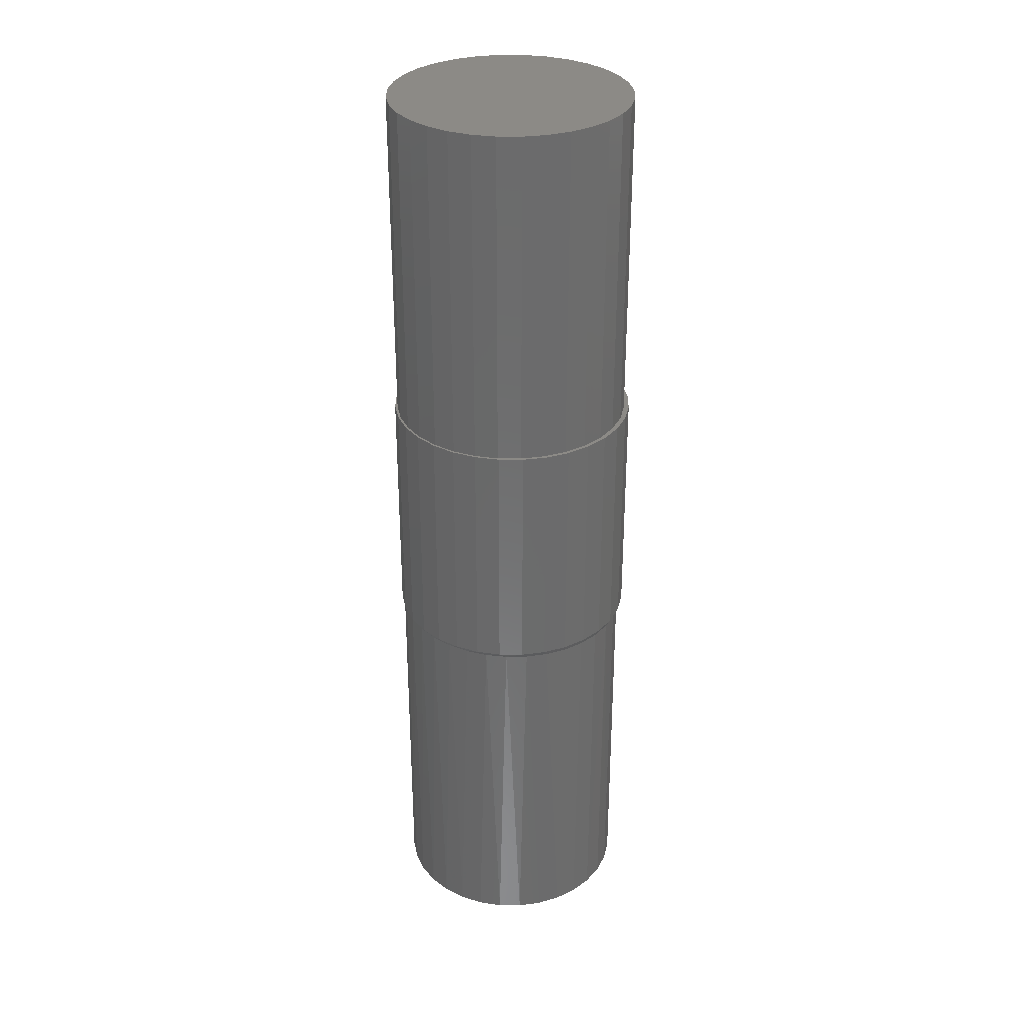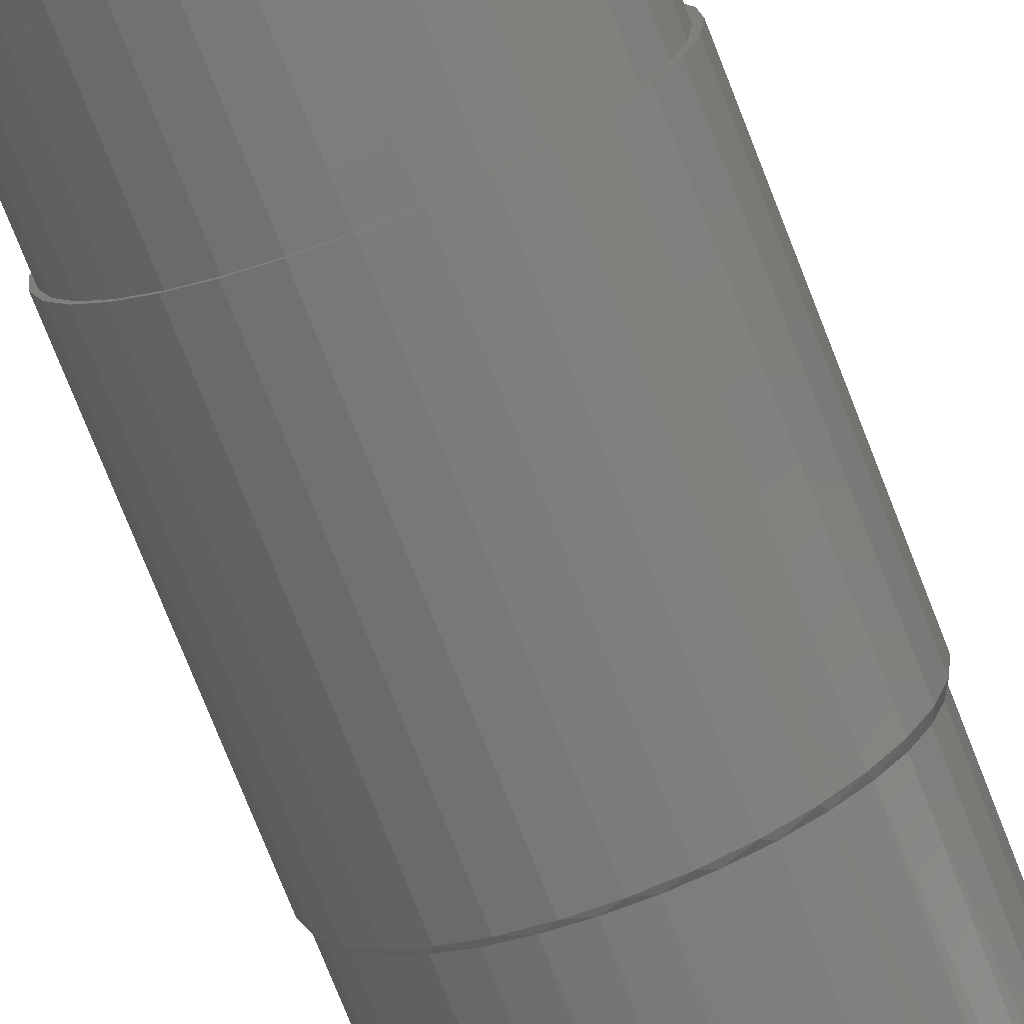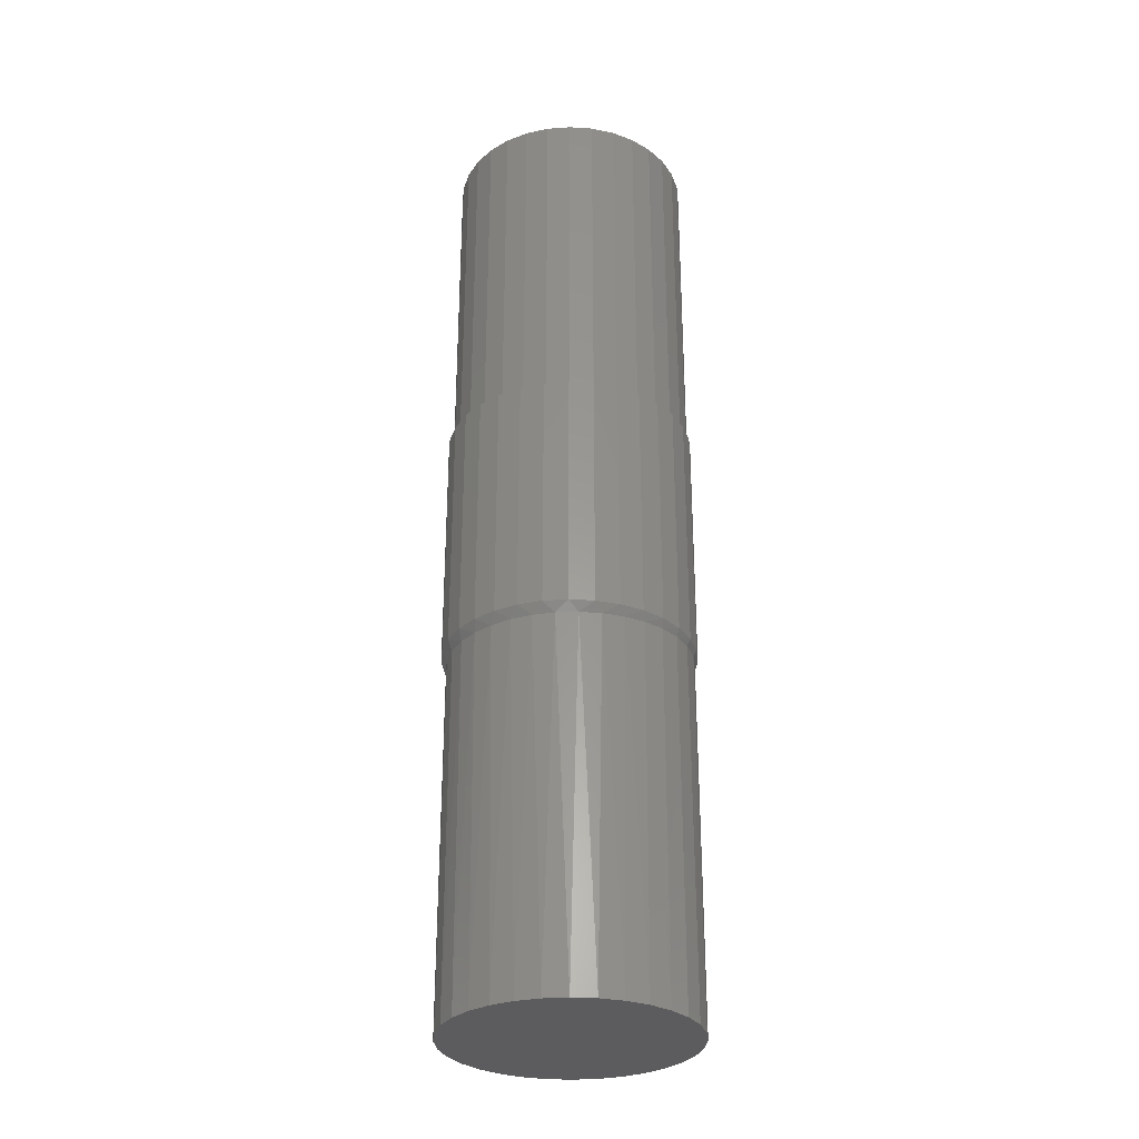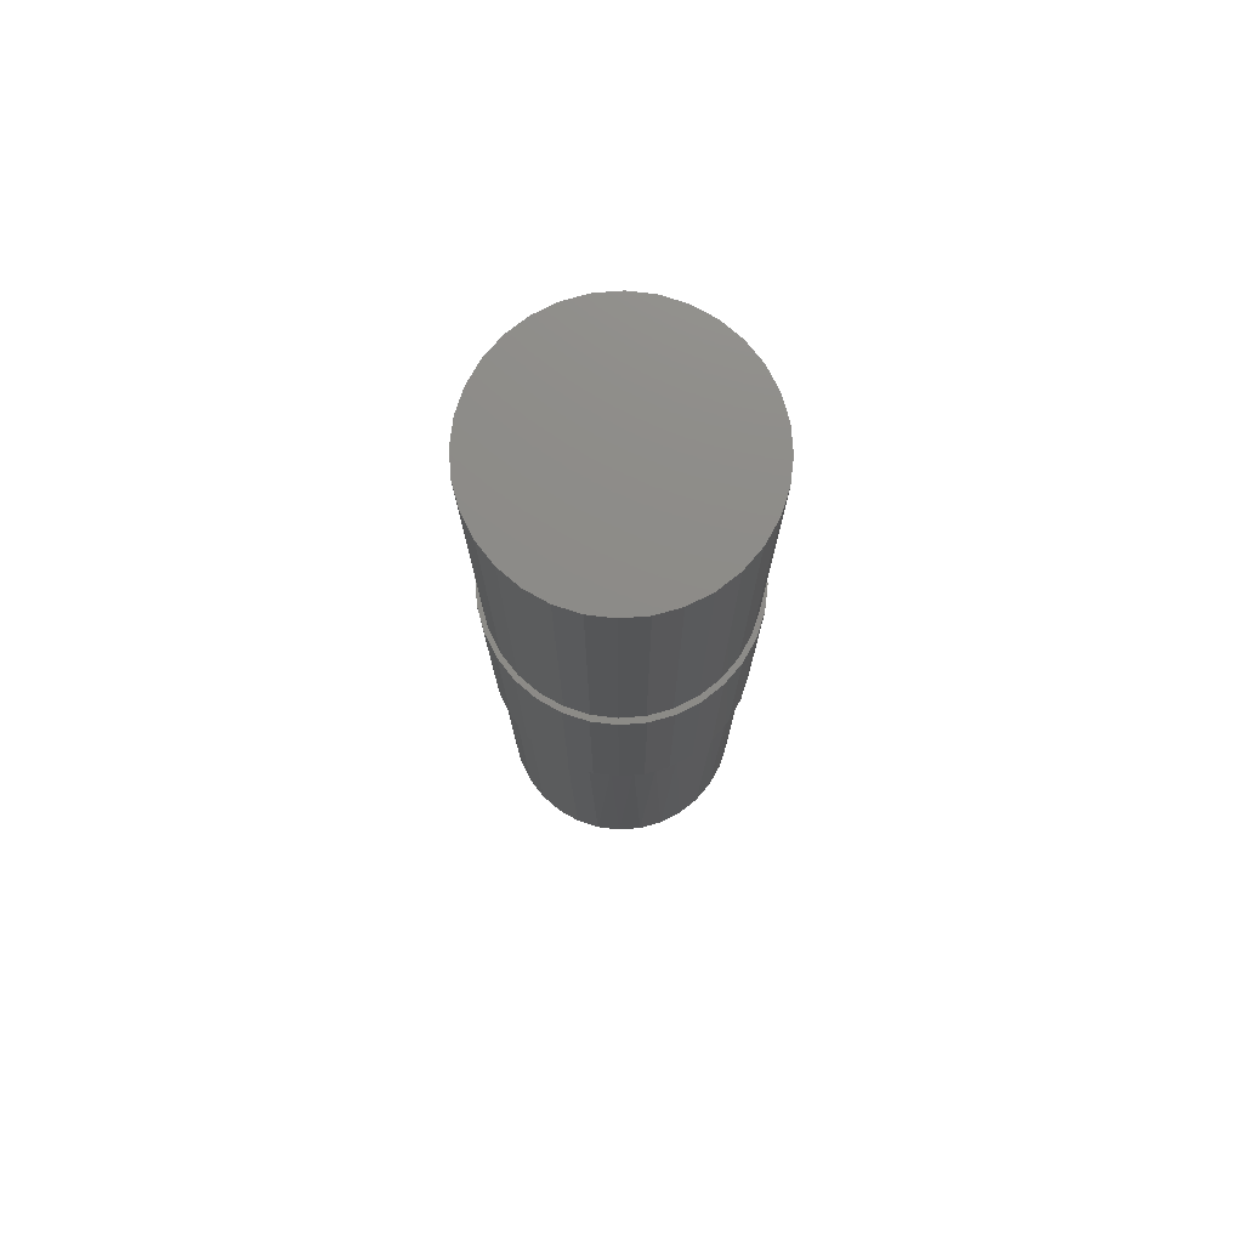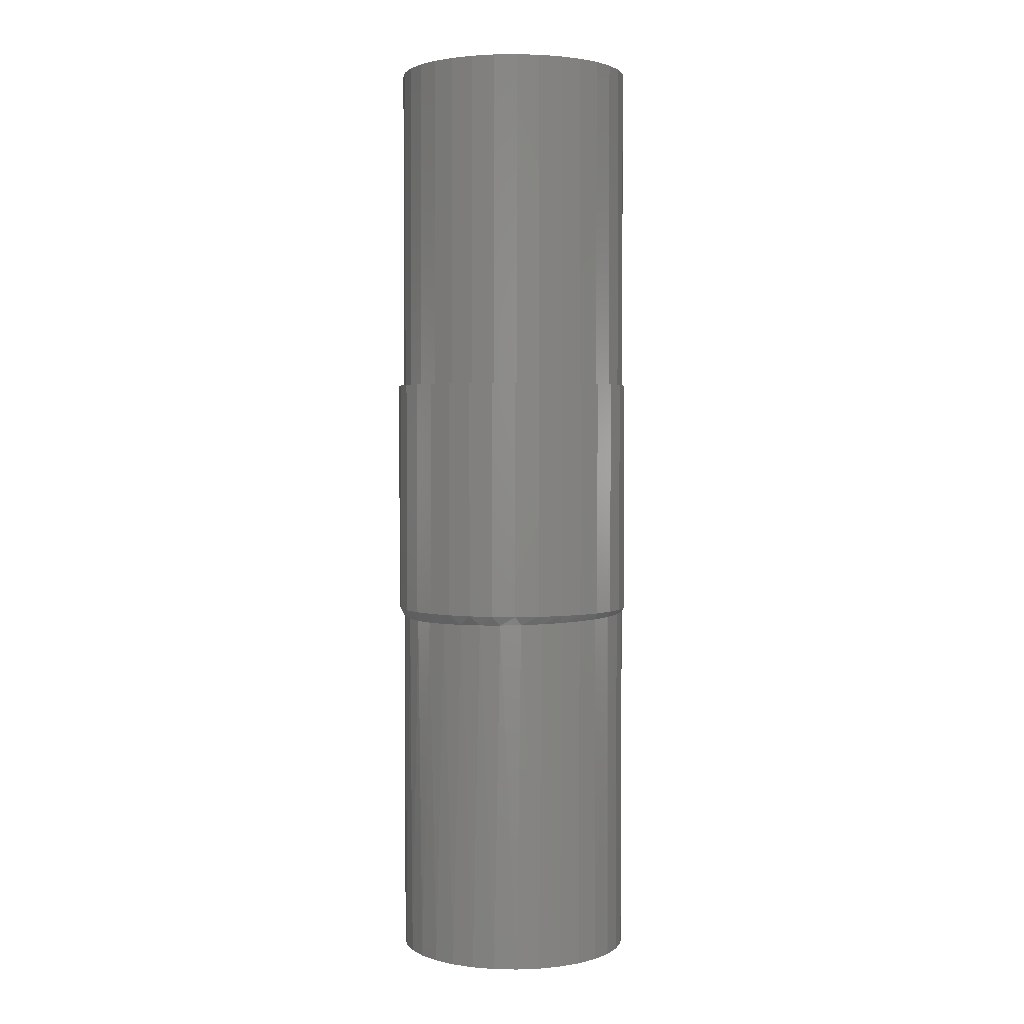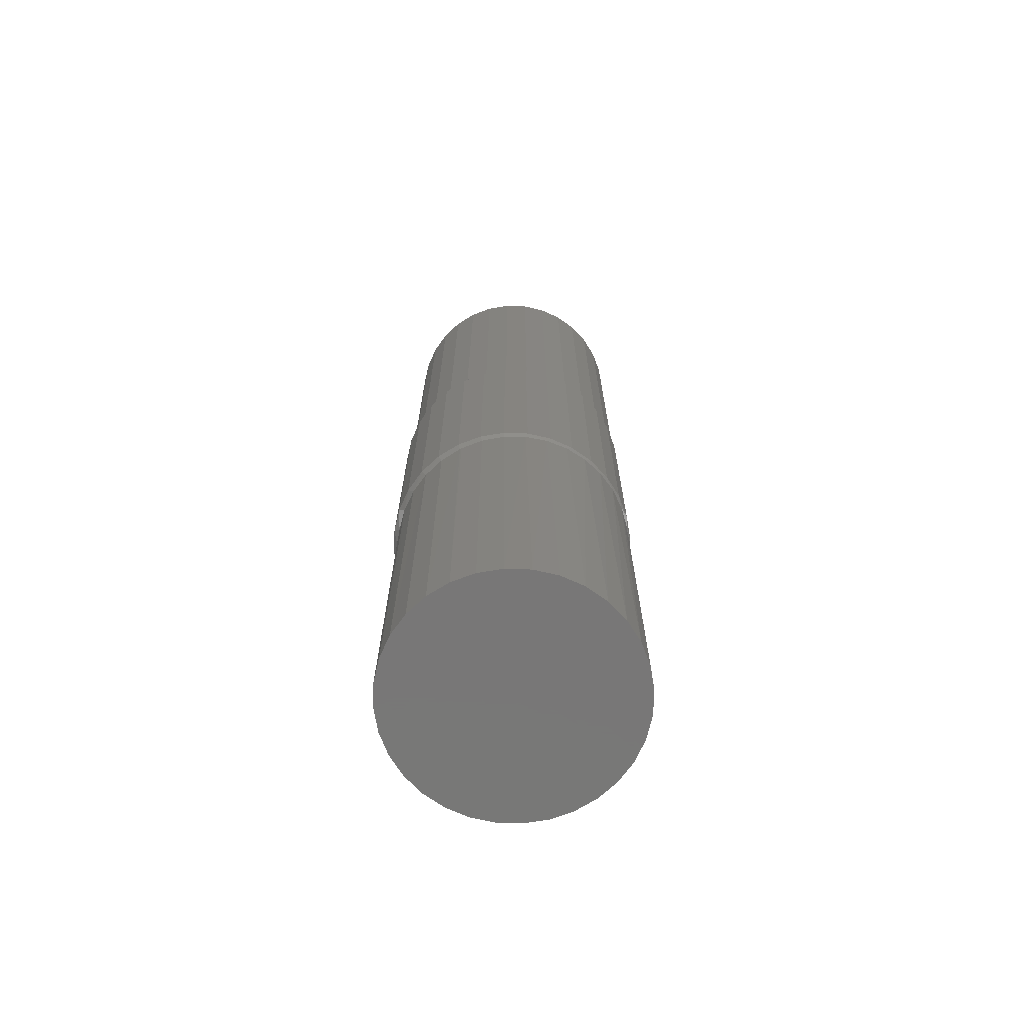
<metadata>
{"format":"stl","ext":"stl","renderer":"f3d","projection":"perspective","resolution":1024,"background":"white","views":[{"elev":31.9,"azim":28.7,"up":"+Z"},{"elev":-73.7,"azim":21.3,"up":"+Y"},{"elev":-30.3,"azim":-168.4,"up":"+Z"},{"elev":75.8,"azim":158.7,"up":"+Z"},{"elev":2.4,"azim":-147.9,"up":"+Z"},{"elev":-70.2,"azim":-63.7,"up":"+Z"}]}
</metadata>
<code>
# stl→obj: 196 verts, 388 faces
v -0.1875 2.32e-17 0.2188
v -0.1875 2.32e-17 0.75
v -0.1839 0.03696 0.2188
v -0.1839 0.03696 0.75
v -0.1731 0.07251 0.2188
v -0.1731 0.07251 0.75
v -0.1556 0.1053 0.2188
v -0.1556 0.1053 0.75
v -0.132 0.134 0.2188
v -0.132 0.134 0.75
v -0.1033 0.1575 0.2188
v -0.1033 0.1575 0.75
v -0.07053 0.1751 0.2188
v -0.07053 0.1751 0.75
v -0.03499 0.1858 0.2188
v -0.03499 0.1858 0.75
v 0.001974 0.1895 0.2188
v 0.001974 0.1895 0.75
v 0.03894 0.1858 0.2188
v 0.03894 0.1858 0.75
v 0.07448 0.1751 0.2188
v 0.07448 0.1751 0.75
v 0.1072 0.1575 0.2188
v 0.1072 0.1575 0.75
v 0.136 0.134 0.2188
v 0.136 0.134 0.75
v 0.1595 0.1053 0.2188
v 0.1595 0.1053 0.75
v 0.177 0.07251 0.2188
v 0.177 0.07251 0.75
v 0.1878 0.03696 0.2188
v 0.1878 0.03696 0.75
v 0.1914 0 0.2188
v 0.1914 0 0.75
v 0.1914 0 -0.75
v 0.1914 0.002878 -0.1766
v 0.1914 0 -0.1765
v 0.1878 0.03696 -0.75
v -0.1875 2.32e-17 -0.75
v -0.1875 0.002875 -0.1735
v -0.1839 0.03696 -0.75
v -0.1875 2.32e-17 -0.1734
v -0.1836 0.03829 -0.1744
v -0.1556 0.1053 -0.75
v -0.1352 0.1307 -0.1773
v -0.132 0.134 -0.75
v -0.1092 0.1535 -0.1781
v -0.1033 0.1575 -0.75
v -0.07963 0.171 -0.1788
v -0.07053 0.1751 -0.75
v -0.0476 0.1829 -0.1794
v -0.03499 0.1858 -0.75
v -0.01411 0.1888 -0.1799
v 0.001974 0.1895 -0.75
v 0.01984 0.1886 -0.1802
v 0.03894 0.1858 -0.75
v 0.05322 0.1824 -0.1803
v 0.07448 0.1751 -0.75
v 0.08503 0.1703 -0.1802
v 0.1072 0.1575 -0.75
v 0.1143 0.1526 -0.18
v 0.136 0.134 -0.75
v 0.14 0.1298 -0.1796
v 0.1595 0.1053 -0.75
v 0.1613 0.1025 -0.179
v 0.177 0.07251 -0.75
v 0.1774 0.07157 -0.1783
v -0.1731 0.07251 -0.75
v -0.1732 0.07217 -0.1754
v -0.1569 0.1033 -0.1764
v 0.1876 0.03797 -0.1775
v 0.1878 -0.03696 0.2188
v 0.1878 -0.03696 0.75
v 0.177 -0.07251 0.2188
v 0.177 -0.07251 0.75
v 0.1595 -0.1053 0.2188
v 0.1595 -0.1053 0.75
v 0.136 -0.134 0.2188
v 0.136 -0.134 0.75
v 0.1072 -0.1575 0.2188
v 0.1072 -0.1575 0.75
v 0.07448 -0.1751 0.2188
v 0.07448 -0.1751 0.75
v 0.03894 -0.1858 0.2188
v 0.03894 -0.1858 0.75
v 0.001974 -0.1895 0.2188
v 0.001974 -0.1895 0.75
v -0.03499 -0.1858 0.2188
v -0.03499 -0.1858 0.75
v -0.07053 -0.1751 0.2188
v -0.07053 -0.1751 0.75
v -0.1033 -0.1575 0.2188
v -0.1033 -0.1575 0.75
v -0.132 -0.134 0.2188
v -0.132 -0.134 0.75
v -0.1556 -0.1053 0.2188
v -0.1556 -0.1053 0.75
v -0.1731 -0.07251 0.2188
v -0.1731 -0.07251 0.75
v -0.1839 -0.03696 0.2188
v -0.1839 -0.03696 0.75
v 0.1878 -0.03696 -0.75
v 0.1785 -0.06886 -0.1746
v 0.177 -0.07251 -0.75
v 0.1628 -0.1002 -0.1736
v 0.1595 -0.1053 -0.75
v 0.1416 -0.1281 -0.1727
v 0.136 -0.134 -0.75
v 0.1158 -0.1514 -0.1719
v 0.1072 -0.1575 -0.75
v 0.08632 -0.1697 -0.1712
v 0.07448 -0.1751 -0.75
v 0.05406 -0.1822 -0.1706
v 0.03894 -0.1858 -0.75
v 0.02013 -0.1886 -0.1701
v 0.001974 -0.1895 -0.75
v -0.01441 -0.1888 -0.1698
v -0.03499 -0.1858 -0.75
v -0.04846 -0.1826 -0.1697
v -0.07053 -0.1751 -0.75
v -0.08093 -0.1704 -0.1698
v -0.1033 -0.1575 -0.75
v -0.1107 -0.1523 -0.17
v -0.132 -0.134 -0.75
v -0.1368 -0.129 -0.1704
v -0.1556 -0.1053 -0.75
v -0.1583 -0.101 -0.171
v -0.1731 -0.07251 -0.75
v -0.1743 -0.06947 -0.1717
v -0.1839 -0.03696 -0.75
v 0.1882 -0.03504 -0.1756
v -0.1842 -0.03537 -0.1725
v -0.07202 0.1837 0.2188
v -0.1059 0.1656 0.2188
v -0.1355 0.1413 0.2188
v -0.1599 0.1116 0.2188
v -0.1779 0.07778 0.2188
v -0.1891 0.04106 0.2188
v -0.1891 -0.03531 0.2188
v -0.1779 -0.07202 0.2188
v -0.1599 -0.1059 0.2188
v -0.1355 -0.1355 0.2188
v -0.1059 -0.1599 0.2188
v -0.07202 -0.1779 0.2188
v -0.03531 -0.1891 0.2188
v 0.002878 -0.1928 0.2188
v 0.04106 0.1948 0.2188
v 0.002878 0.1986 0.2188
v 0.07778 0.1837 0.2188
v 0.1116 0.1656 0.2188
v 0.1413 0.1413 0.2188
v 0.1656 0.1116 0.2188
v 0.1837 0.07778 0.2188
v 0.1948 0.04106 0.2188
v 0.1948 -0.03531 0.2188
v 0.1837 -0.07202 0.2188
v 0.1656 -0.1059 0.2188
v 0.1413 -0.1355 0.2188
v 0.1116 -0.1599 0.2188
v 0.07778 -0.1779 0.2188
v 0.04106 -0.1891 0.2188
v 0.1986 0.002878 0.2188
v -0.1928 0.002878 0.2188
v -0.03531 0.1948 0.2188
v 0.1837 0.07778 -0.1641
v 0.1948 0.04106 -0.1641
v 0.1656 0.1116 -0.1641
v 0.1413 0.1413 -0.1641
v 0.1116 0.1656 -0.1641
v 0.07778 0.1837 -0.1641
v 0.002878 0.1986 -0.1641
v 0.04106 0.1948 -0.1641
v -0.03531 0.1948 -0.1641
v -0.07202 0.1837 -0.1641
v -0.1059 0.1656 -0.1641
v -0.1355 0.1413 -0.1641
v -0.1599 0.1116 -0.1641
v -0.1779 0.07778 -0.1641
v -0.1891 0.04106 -0.1641
v 0.1986 0.002878 -0.1641
v -0.1928 0.002878 -0.1641
v -0.1779 -0.07202 -0.1641
v -0.1891 -0.03531 -0.1641
v -0.1599 -0.1059 -0.1641
v -0.1355 -0.1355 -0.1641
v -0.1059 -0.1599 -0.1641
v -0.07202 -0.1779 -0.1641
v 0.002878 -0.1928 -0.1641
v -0.03531 -0.1891 -0.1641
v 0.04106 -0.1891 -0.1641
v 0.07778 -0.1779 -0.1641
v 0.1116 -0.1599 -0.1641
v 0.1413 -0.1355 -0.1641
v 0.1656 -0.1059 -0.1641
v 0.1837 -0.07202 -0.1641
v 0.1948 -0.03531 -0.1641
f 1 2 3
f 3 2 4
f 3 4 5
f 5 4 6
f 5 6 7
f 7 6 8
f 7 8 9
f 9 8 10
f 9 10 11
f 11 10 12
f 11 12 13
f 13 12 14
f 13 14 15
f 15 14 16
f 15 16 17
f 17 16 18
f 17 18 19
f 19 18 20
f 19 20 21
f 21 20 22
f 21 22 23
f 23 22 24
f 23 24 25
f 25 24 26
f 25 26 27
f 27 26 28
f 27 28 29
f 29 28 30
f 29 30 31
f 31 30 32
f 31 32 33
f 33 32 34
f 35 36 37
f 35 38 36
f 39 40 41
f 39 42 40
f 40 43 41
f 44 45 46
f 46 45 47
f 46 47 48
f 48 47 49
f 48 49 50
f 50 49 51
f 50 51 52
f 52 51 53
f 52 53 54
f 54 53 55
f 54 55 56
f 55 57 56
f 58 56 57
f 57 59 58
f 60 58 59
f 59 61 60
f 62 60 61
f 61 63 62
f 64 62 63
f 63 65 64
f 66 64 65
f 65 67 66
f 41 43 68
f 68 43 69
f 68 69 44
f 44 69 70
f 44 70 45
f 66 67 38
f 38 67 71
f 38 71 36
f 33 34 72
f 72 34 73
f 72 73 74
f 74 73 75
f 74 75 76
f 76 75 77
f 76 77 78
f 78 77 79
f 78 79 80
f 80 79 81
f 80 81 82
f 82 81 83
f 82 83 84
f 84 83 85
f 84 85 86
f 86 85 87
f 86 87 88
f 88 87 89
f 88 89 90
f 90 89 91
f 90 91 92
f 92 91 93
f 92 93 94
f 94 93 95
f 94 95 96
f 96 95 97
f 96 97 98
f 98 97 99
f 98 99 100
f 100 99 101
f 100 101 1
f 1 101 2
f 102 103 104
f 104 103 105
f 104 105 106
f 106 105 107
f 106 107 108
f 108 107 109
f 108 109 110
f 110 109 111
f 110 111 112
f 112 111 113
f 112 113 114
f 114 113 115
f 114 115 116
f 115 117 116
f 118 116 117
f 117 119 118
f 120 118 119
f 119 121 120
f 122 120 121
f 121 123 122
f 124 122 123
f 123 125 124
f 126 124 125
f 125 127 126
f 128 126 127
f 127 129 128
f 130 128 129
f 35 37 102
f 102 37 131
f 102 131 103
f 42 39 132
f 132 39 130
f 132 130 129
f 13 15 133
f 133 134 13
f 13 134 11
f 11 134 135
f 11 135 9
f 9 135 136
f 9 136 7
f 7 136 137
f 7 137 5
f 5 137 138
f 5 138 3
f 1 139 100
f 100 139 140
f 100 140 98
f 98 140 141
f 98 141 96
f 94 96 141
f 141 142 94
f 92 94 142
f 142 143 92
f 90 92 143
f 143 144 90
f 88 90 144
f 144 145 88
f 88 145 86
f 86 145 146
f 147 148 17
f 147 17 19
f 147 19 149
f 149 19 21
f 149 21 150
f 21 23 150
f 151 150 23
f 23 25 151
f 152 151 25
f 25 27 152
f 153 152 27
f 27 29 153
f 154 153 29
f 29 31 154
f 33 72 155
f 156 155 72
f 156 72 74
f 156 74 76
f 156 76 157
f 157 76 78
f 157 78 158
f 158 78 80
f 158 80 159
f 159 80 82
f 159 82 160
f 160 82 84
f 160 84 161
f 161 84 86
f 161 86 146
f 162 154 31
f 162 31 33
f 162 33 155
f 163 139 1
f 163 1 3
f 163 3 138
f 164 133 15
f 164 15 17
f 164 17 148
f 67 165 166
f 65 167 165
f 65 165 67
f 63 168 167
f 63 167 65
f 61 169 168
f 61 168 63
f 170 59 57
f 170 169 59
f 59 169 61
f 55 171 172
f 55 172 57
f 172 170 57
f 53 173 171
f 53 171 55
f 51 174 173
f 51 173 53
f 49 175 174
f 49 174 51
f 47 45 176
f 176 175 47
f 47 175 49
f 45 70 177
f 177 176 45
f 70 69 178
f 178 177 70
f 179 178 69
f 180 36 166
f 166 36 71
f 166 71 67
f 40 181 43
f 43 181 179
f 43 179 69
f 132 129 182
f 182 183 132
f 127 184 182
f 127 182 129
f 125 185 184
f 125 184 127
f 123 186 185
f 123 185 125
f 121 119 187
f 187 186 121
f 121 186 123
f 117 188 189
f 117 189 119
f 189 187 119
f 115 190 188
f 115 188 117
f 113 191 190
f 113 190 115
f 111 192 191
f 111 191 113
f 193 109 107
f 193 192 109
f 109 192 111
f 194 107 105
f 194 193 107
f 195 194 105
f 40 42 132
f 40 132 183
f 40 183 181
f 180 196 131
f 180 131 37
f 180 37 36
f 131 196 103
f 103 196 195
f 103 195 105
f 16 20 18
f 20 16 14
f 20 14 22
f 83 89 85
f 85 89 87
f 22 14 24
f 24 14 12
f 24 12 26
f 26 12 10
f 26 10 28
f 28 10 8
f 28 8 30
f 30 8 6
f 30 6 32
f 32 6 4
f 32 4 34
f 34 4 2
f 34 2 73
f 73 2 101
f 73 101 75
f 75 101 99
f 75 99 77
f 77 99 97
f 77 97 79
f 79 97 95
f 79 95 81
f 81 95 93
f 81 93 83
f 83 93 91
f 83 91 89
f 54 56 52
f 50 52 56
f 58 50 56
f 114 118 112
f 116 118 114
f 118 120 112
f 112 120 122
f 112 122 110
f 110 122 124
f 110 124 108
f 108 124 126
f 108 126 106
f 106 126 128
f 106 128 104
f 104 128 130
f 104 130 102
f 102 130 39
f 102 39 35
f 35 39 41
f 35 41 38
f 38 41 68
f 38 68 66
f 66 68 44
f 66 44 64
f 64 44 46
f 64 46 62
f 62 46 48
f 62 48 60
f 60 48 50
f 60 50 58
f 180 162 196
f 196 162 155
f 196 155 195
f 195 155 156
f 195 156 194
f 194 156 157
f 194 157 193
f 193 157 158
f 193 158 192
f 192 158 159
f 192 159 191
f 191 159 160
f 191 160 190
f 190 160 161
f 190 161 188
f 188 161 146
f 188 146 189
f 189 146 145
f 189 145 187
f 187 145 144
f 187 144 186
f 186 144 143
f 186 143 185
f 185 143 142
f 185 142 184
f 184 142 141
f 184 141 182
f 182 141 140
f 182 140 183
f 183 140 139
f 183 139 181
f 181 139 163
f 181 163 179
f 179 163 138
f 179 138 178
f 178 138 137
f 178 137 177
f 177 137 136
f 177 136 176
f 176 136 135
f 176 135 175
f 175 135 134
f 175 134 174
f 174 134 133
f 174 133 173
f 173 133 164
f 173 164 171
f 171 164 148
f 171 148 172
f 172 148 147
f 172 147 170
f 170 147 149
f 170 149 169
f 169 149 150
f 169 150 168
f 168 150 151
f 168 151 167
f 167 151 152
f 167 152 165
f 165 152 153
f 165 153 166
f 166 153 154
f 166 154 180
f 180 154 162

</code>
